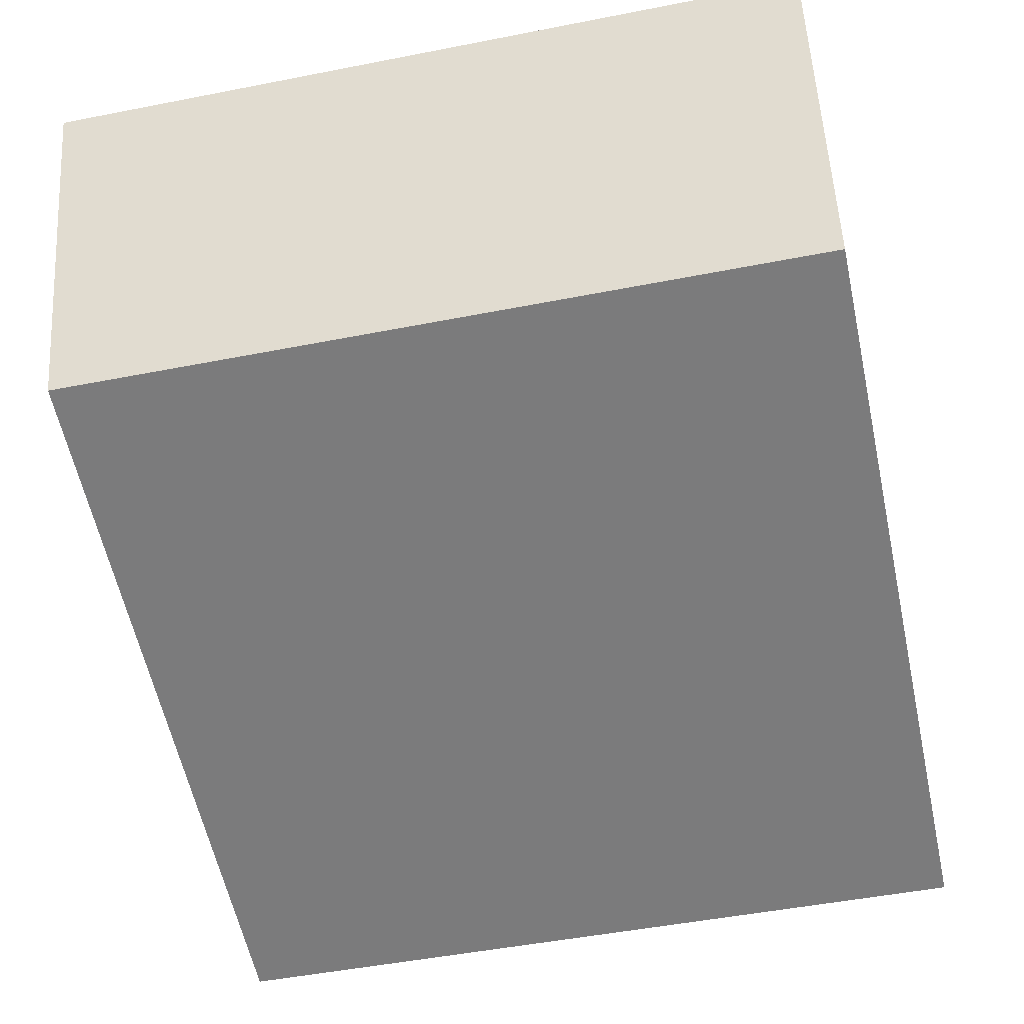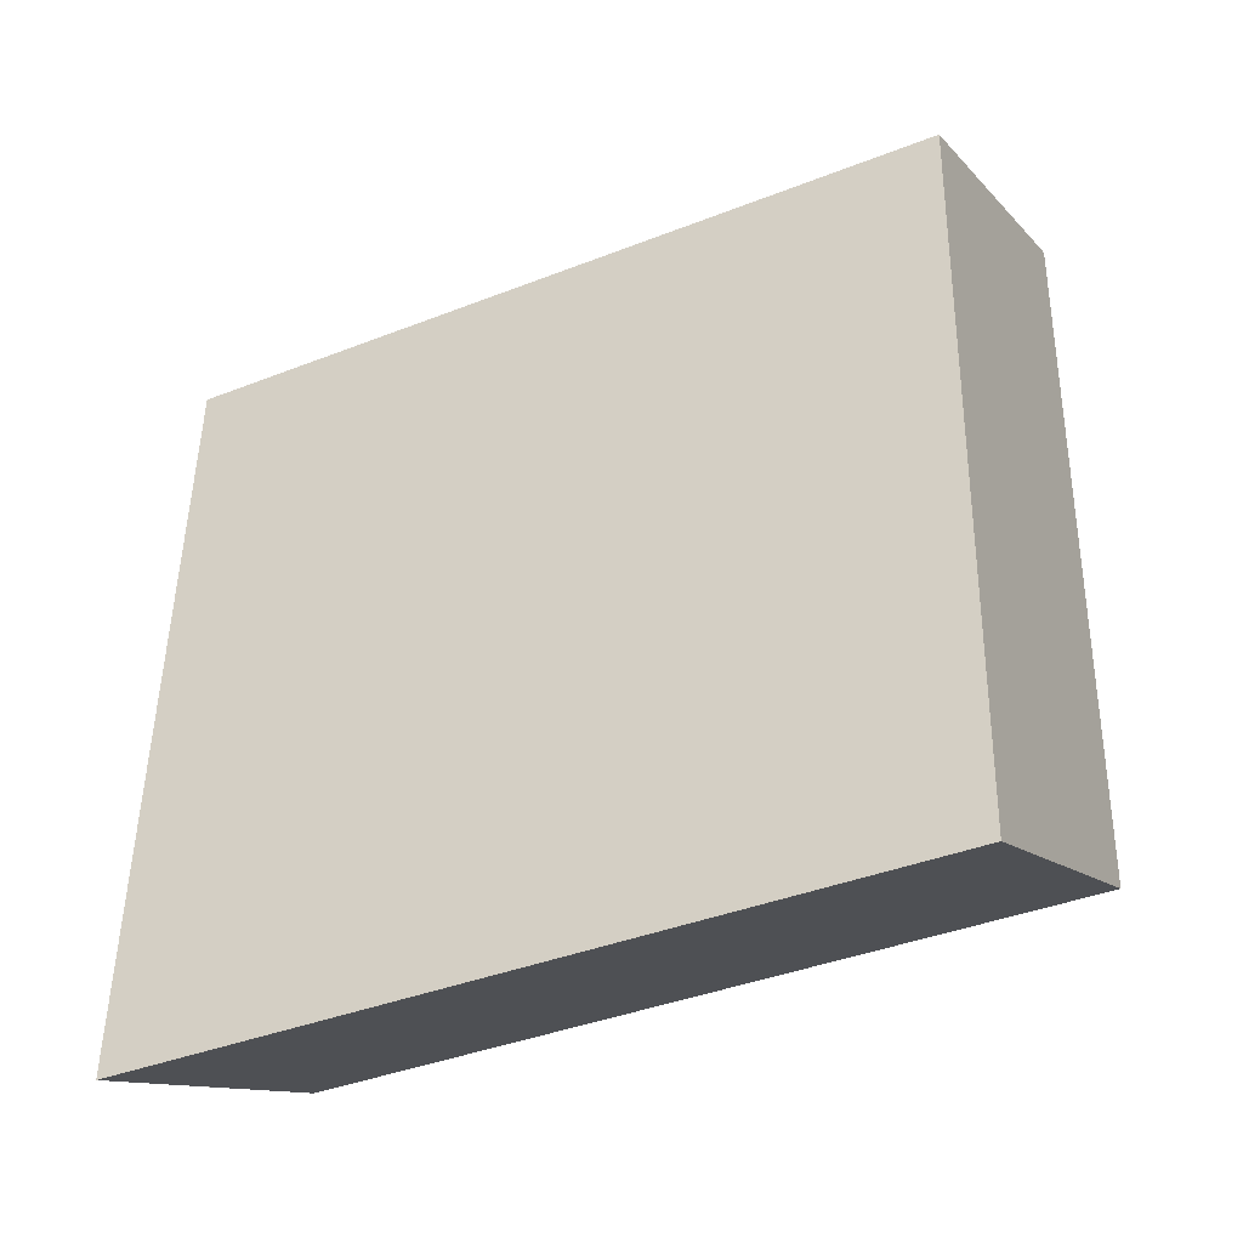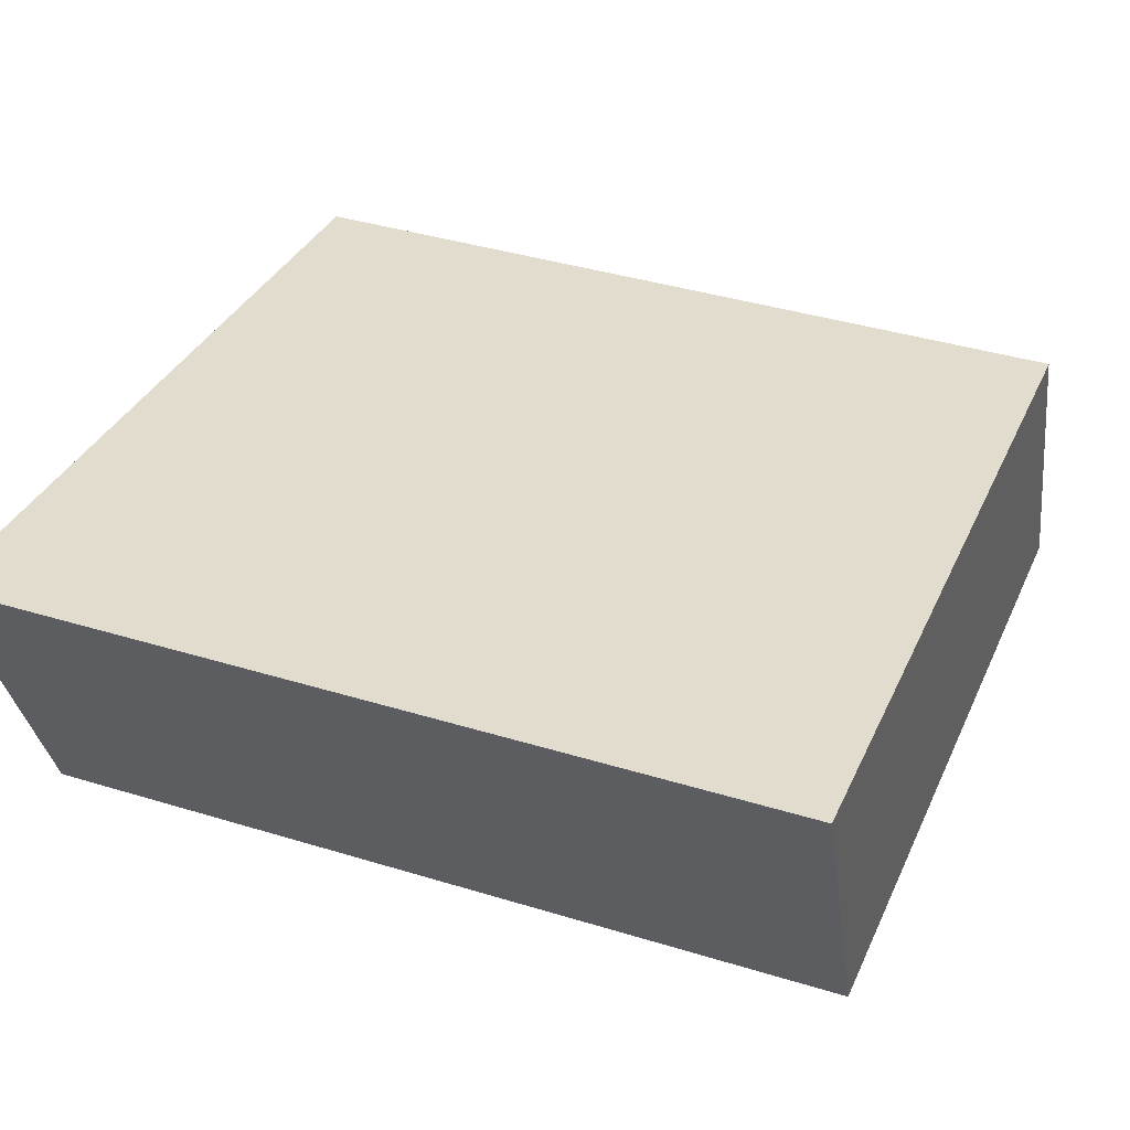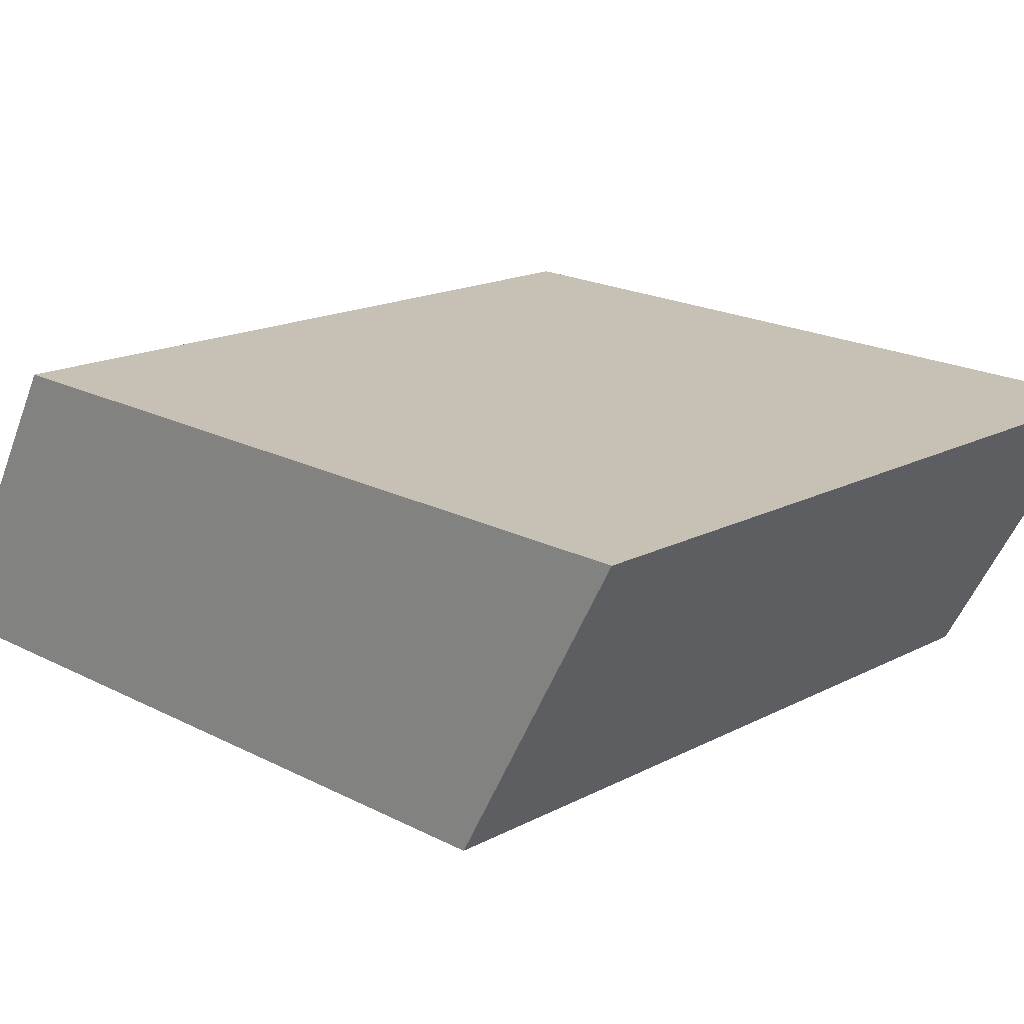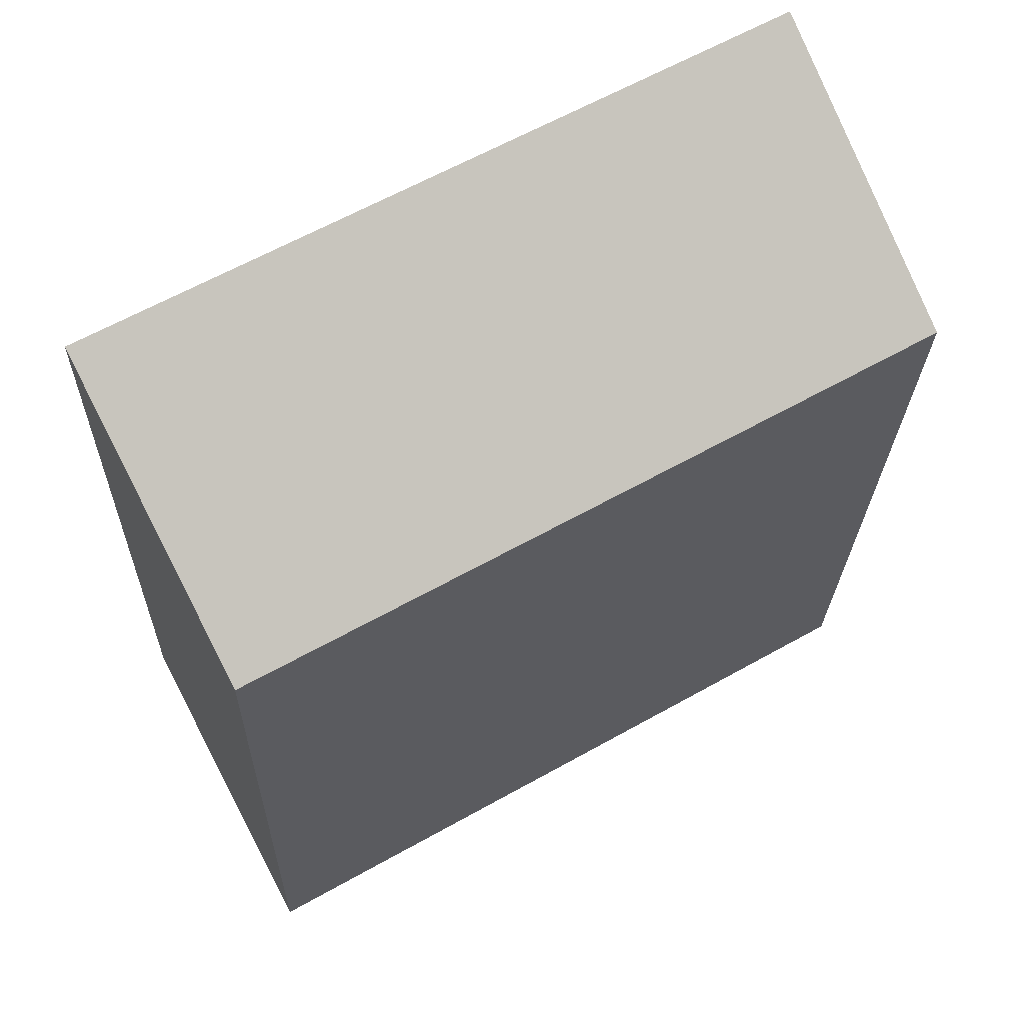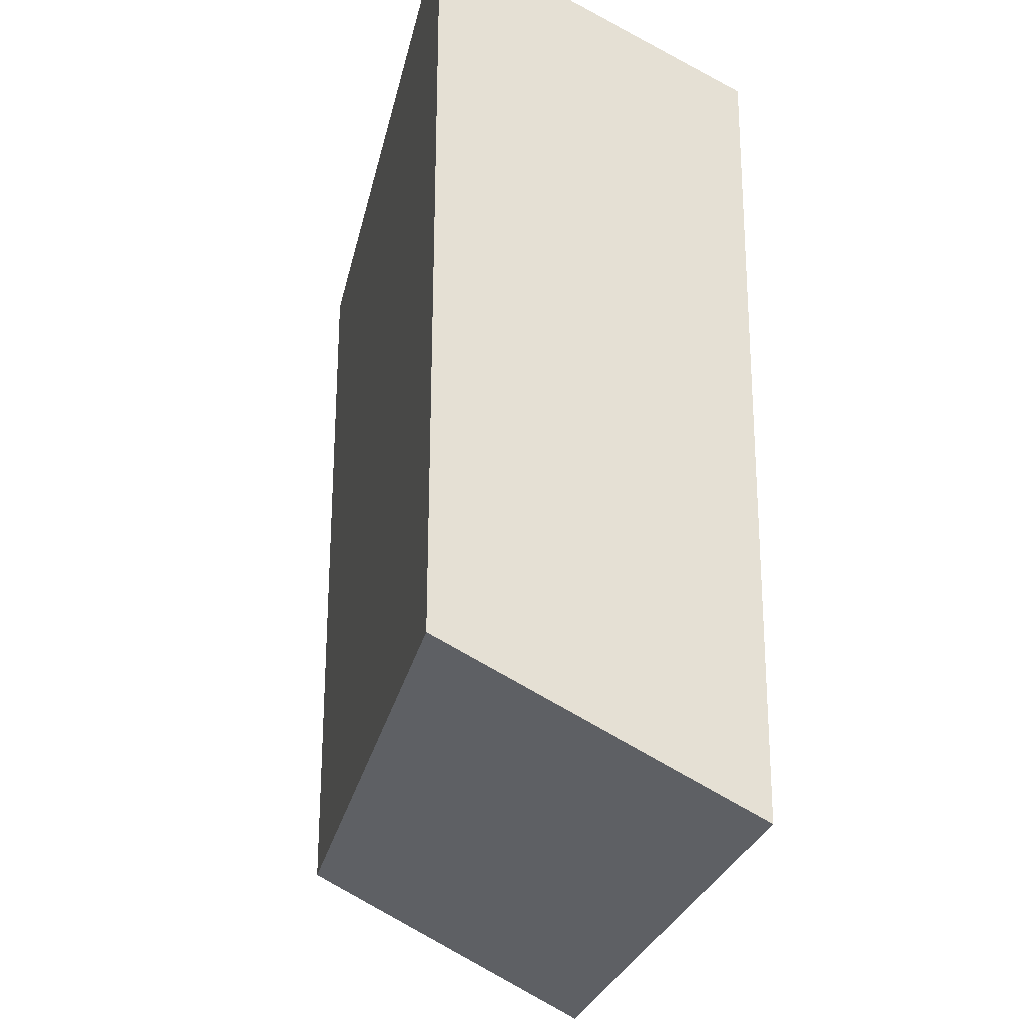
<metadata>
{"format":"obj","ext":"obj","renderer":"f3d","projection":"perspective","resolution":1024,"background":"white","views":[{"elev":-59.6,"azim":-169.2,"up":"+Y"},{"elev":-41.4,"azim":-151.2,"up":"+Z"},{"elev":32.5,"azim":-160.4,"up":"+Y"},{"elev":19.7,"azim":131.7,"up":"+Y"},{"elev":65.4,"azim":152.7,"up":"+Z"},{"elev":-23.8,"azim":80.8,"up":"+Z"}]}
</metadata>
<code>
v 3.089 -0.9831 -2.587
v 3.026 -0.9857 -2.588
v 3.026 -1.011 -2.575
v 3.09 -1.009 -2.574
v 3.028 -1.012 -2.639
v 3.027 -0.9861 -2.652
v 3.091 -0.9835 -2.651
v 3.092 -1.009 -2.638
v 3.026 -1.011 -2.575
v 3.028 -1.012 -2.639
v 3.092 -1.009 -2.638
v 3.09 -1.009 -2.574
v 3.091 -0.9835 -2.651
v 3.027 -0.9861 -2.652
v 3.026 -0.9857 -2.588
v 3.089 -0.9831 -2.587
v 3.092 -1.009 -2.638
v 3.091 -0.9835 -2.651
v 3.089 -0.9831 -2.587
v 3.09 -1.009 -2.574
v 3.026 -0.9857 -2.588
v 3.027 -0.9861 -2.652
v 3.028 -1.012 -2.639
v 3.026 -1.011 -2.575
f 1 2 3
f 1 3 4
f 5 6 7
f 5 7 8
f 9 10 11
f 9 11 12
f 13 14 15
f 13 15 16
f 17 18 19
f 17 19 20
f 21 22 23
f 21 23 24

</code>
